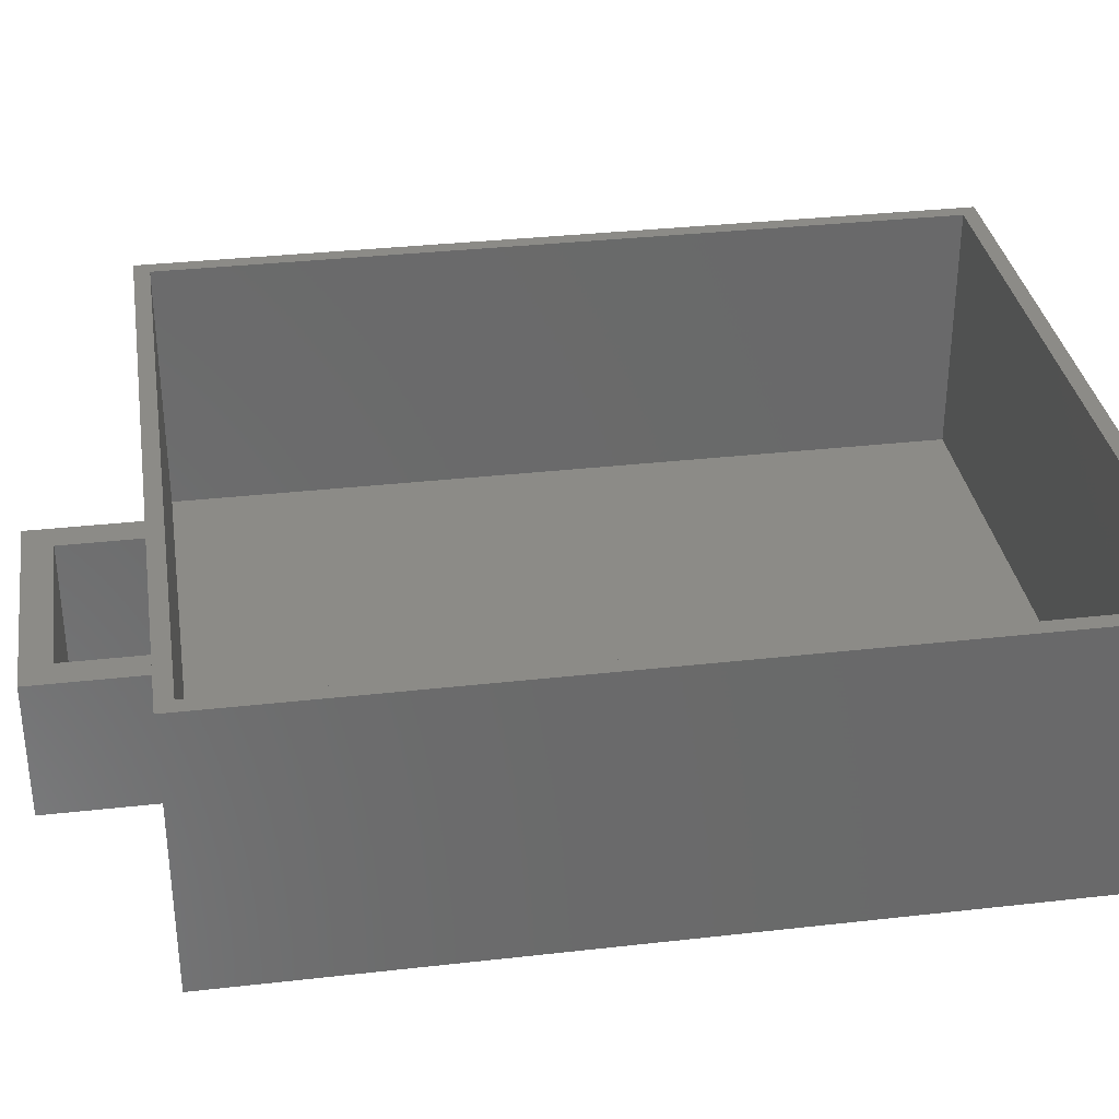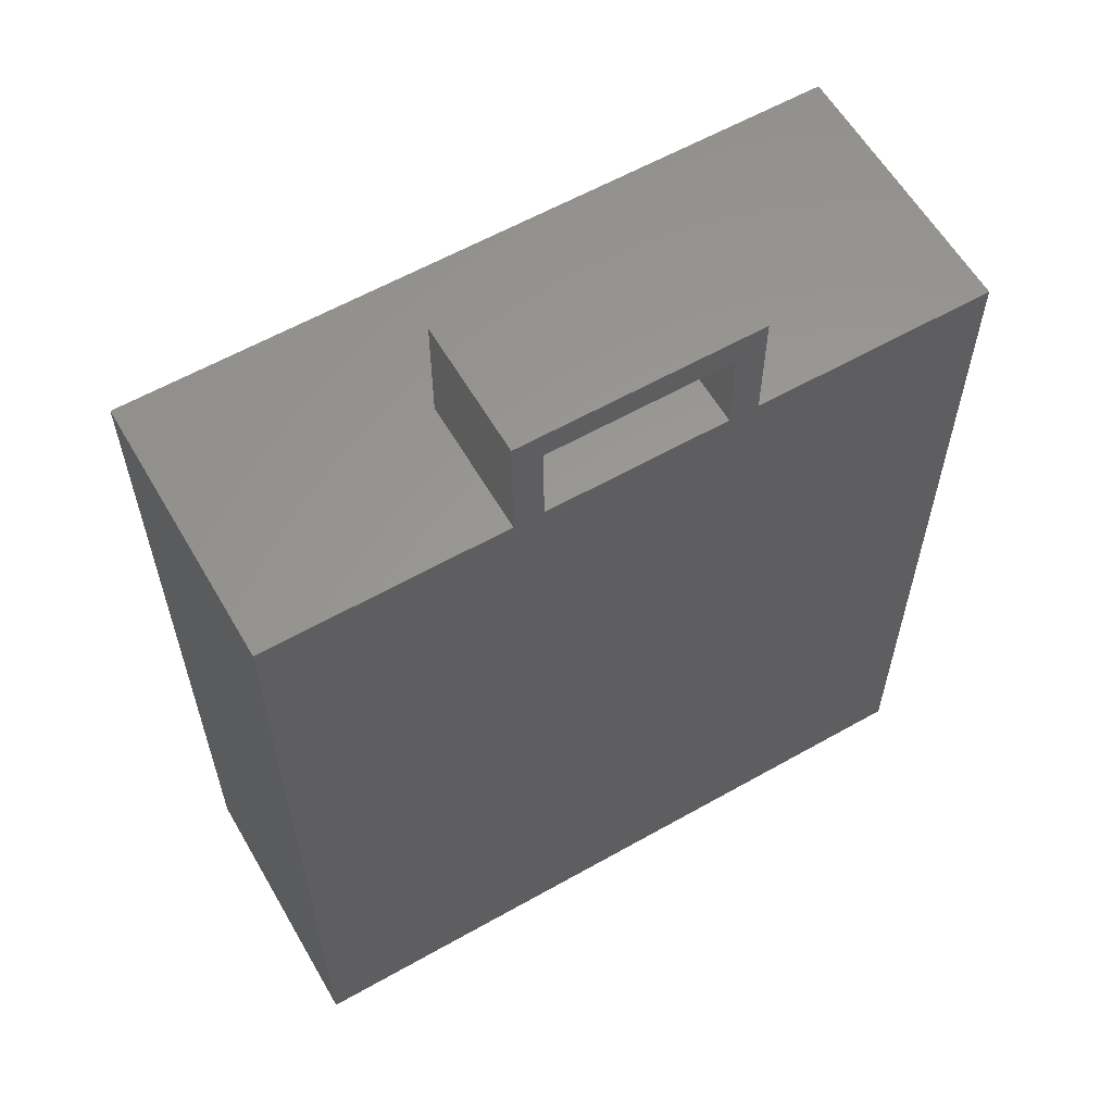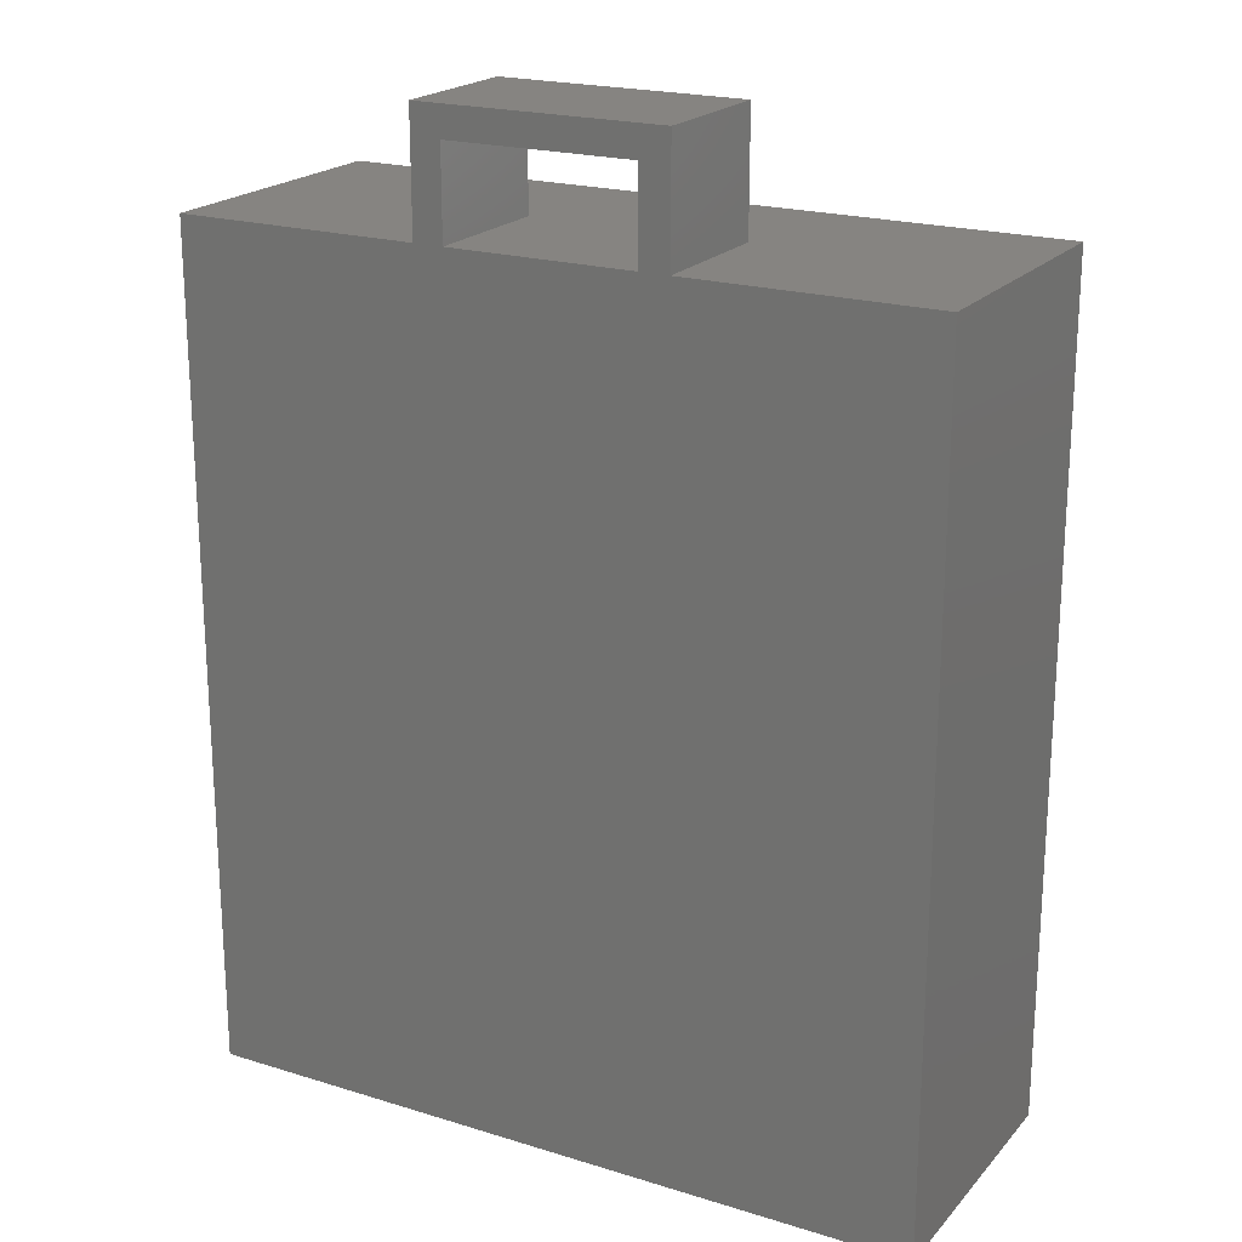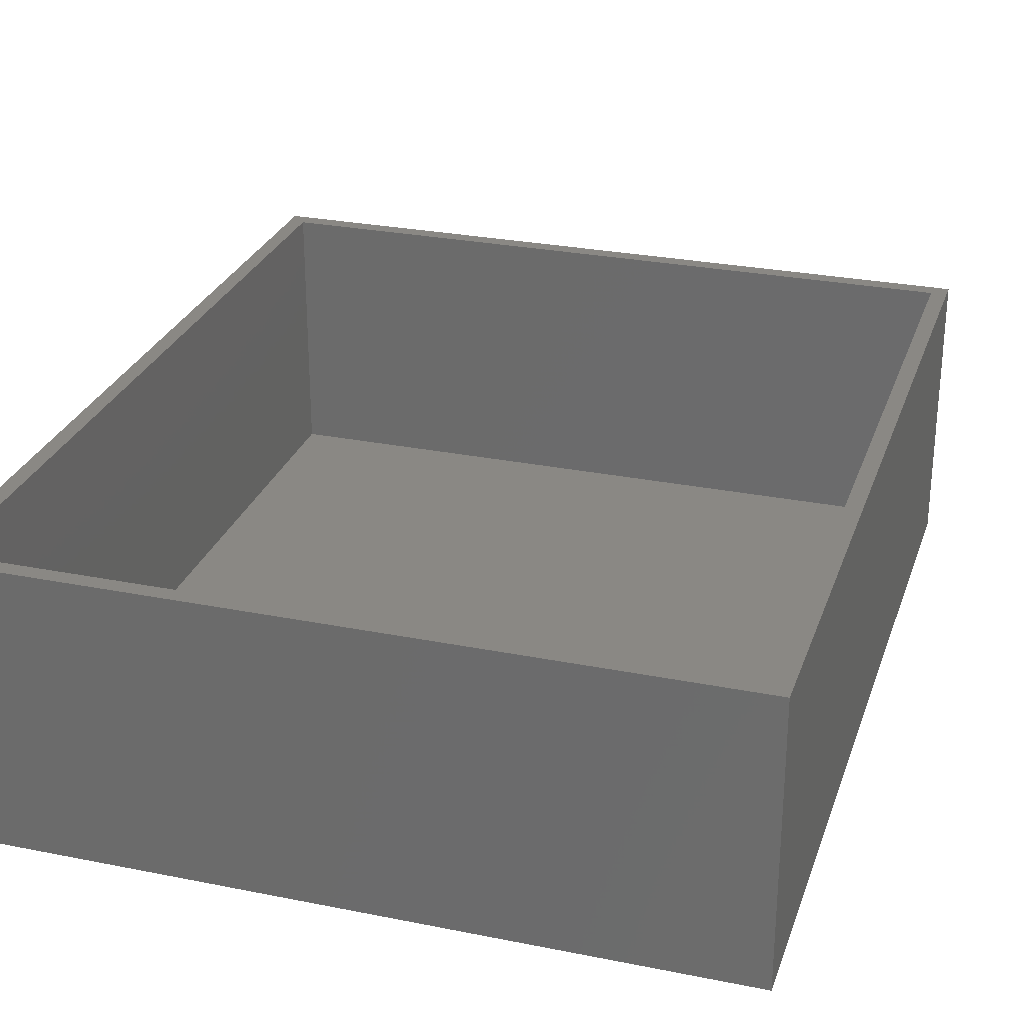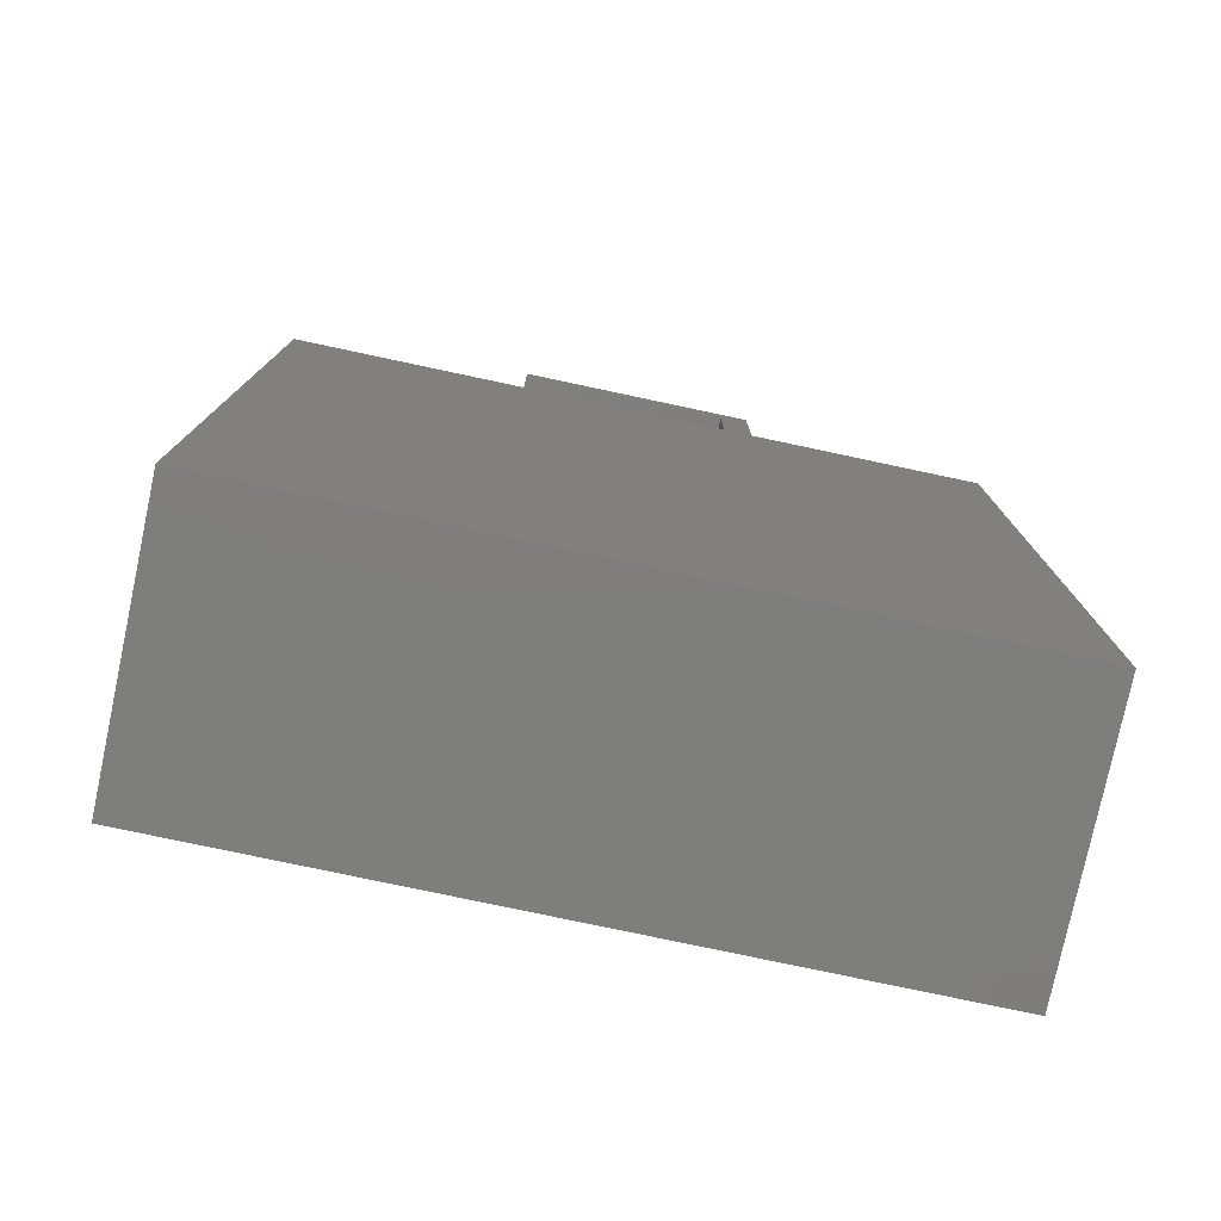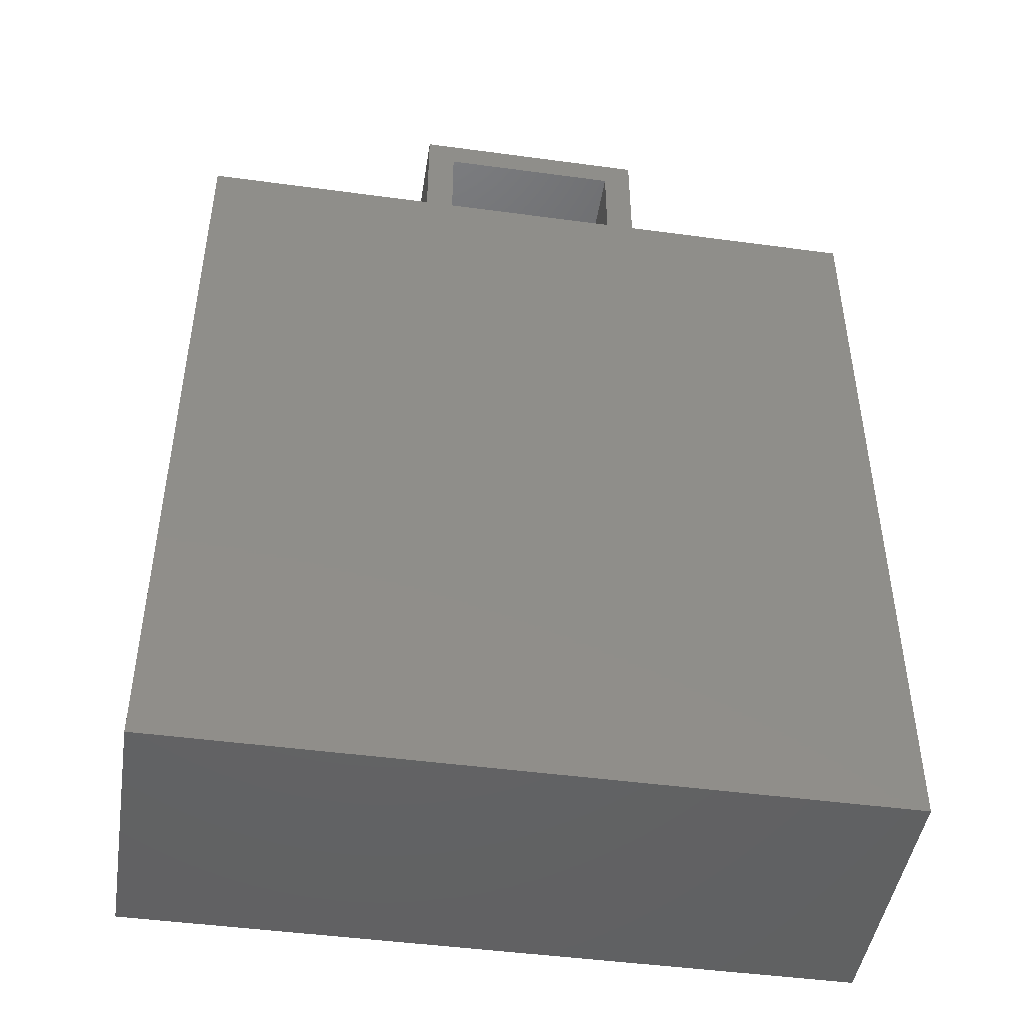
<metadata>
{"format":"stl","ext":"stl","renderer":"f3d","projection":"perspective","resolution":1024,"background":"white","views":[{"elev":33.5,"azim":-98.8,"up":"+Z"},{"elev":59.9,"azim":149.9,"up":"+Y"},{"elev":20.7,"azim":-150.9,"up":"+Y"},{"elev":27.6,"azim":17.1,"up":"+Z"},{"elev":-77.9,"azim":168.0,"up":"+Y"},{"elev":-46.2,"azim":171.2,"up":"+Y"}]}
</metadata>
<code>
# stl→obj: 32 verts, 64 faces
v -37 -42.5 -14
v -37 -42.5 14
v -37 42.5 -14
v -37 42.5 14
v 37 -42.5 -14
v 37 -42.5 14
v -12.33 42.5 -14
v -9.333 42.5 -14
v -12.33 54.5 -14
v 9.333 51.5 -14
v 12.33 54.5 -14
v -9.333 51.5 -14
v 9.333 42.5 -14
v 12.33 42.5 -14
v 37 42.5 -14
v 12.33 42.5 0
v 37 42.5 14
v 9.333 42.5 0
v -9.333 42.5 0
v -12.33 42.5 0
v -35.4 -40.9 14
v 35.4 -40.9 14
v -35.4 40.9 14
v 35.4 40.9 14
v 12.33 54.5 0
v -12.33 54.5 0
v -9.333 51.5 0
v 9.333 51.5 0
v -35.4 40.9 -12.5
v -35.4 -40.9 -12.5
v 35.4 -40.9 -12.5
v 35.4 40.9 -12.5
f 1 2 3
f 3 2 4
f 2 1 5
f 6 2 5
f 1 3 5
f 5 3 7
f 8 7 9
f 10 9 11
f 8 9 12
f 12 9 10
f 5 7 8
f 13 5 8
f 10 14 13
f 5 13 14
f 14 10 11
f 15 5 14
f 3 4 7
f 16 4 17
f 14 17 15
f 18 4 16
f 19 4 18
f 13 8 18
f 20 4 19
f 7 4 20
f 16 17 14
f 19 18 8
f 21 2 6
f 22 21 6
f 4 2 21
f 17 4 23
f 17 24 6
f 17 23 24
f 24 22 6
f 21 23 4
f 6 5 15
f 17 6 15
f 16 14 11
f 25 16 11
f 9 26 11
f 11 26 25
f 7 20 9
f 9 20 26
f 12 27 19
f 8 12 19
f 10 28 27
f 12 10 27
f 28 10 18
f 18 10 13
f 26 20 19
f 28 26 27
f 27 26 19
f 25 26 28
f 16 28 18
f 25 28 16
f 29 23 21
f 30 29 21
f 22 31 21
f 21 31 30
f 24 32 22
f 22 32 31
f 32 24 23
f 29 32 23
f 31 32 29
f 30 31 29

</code>
